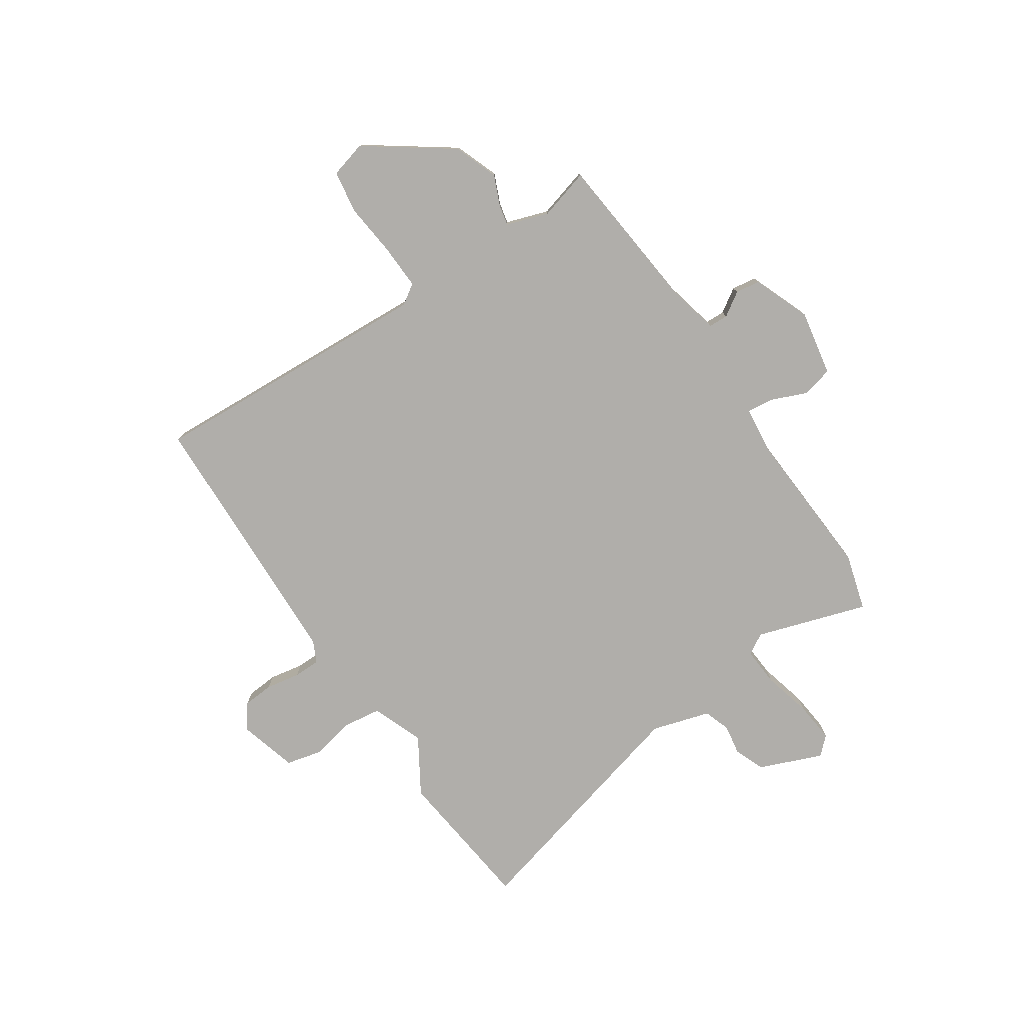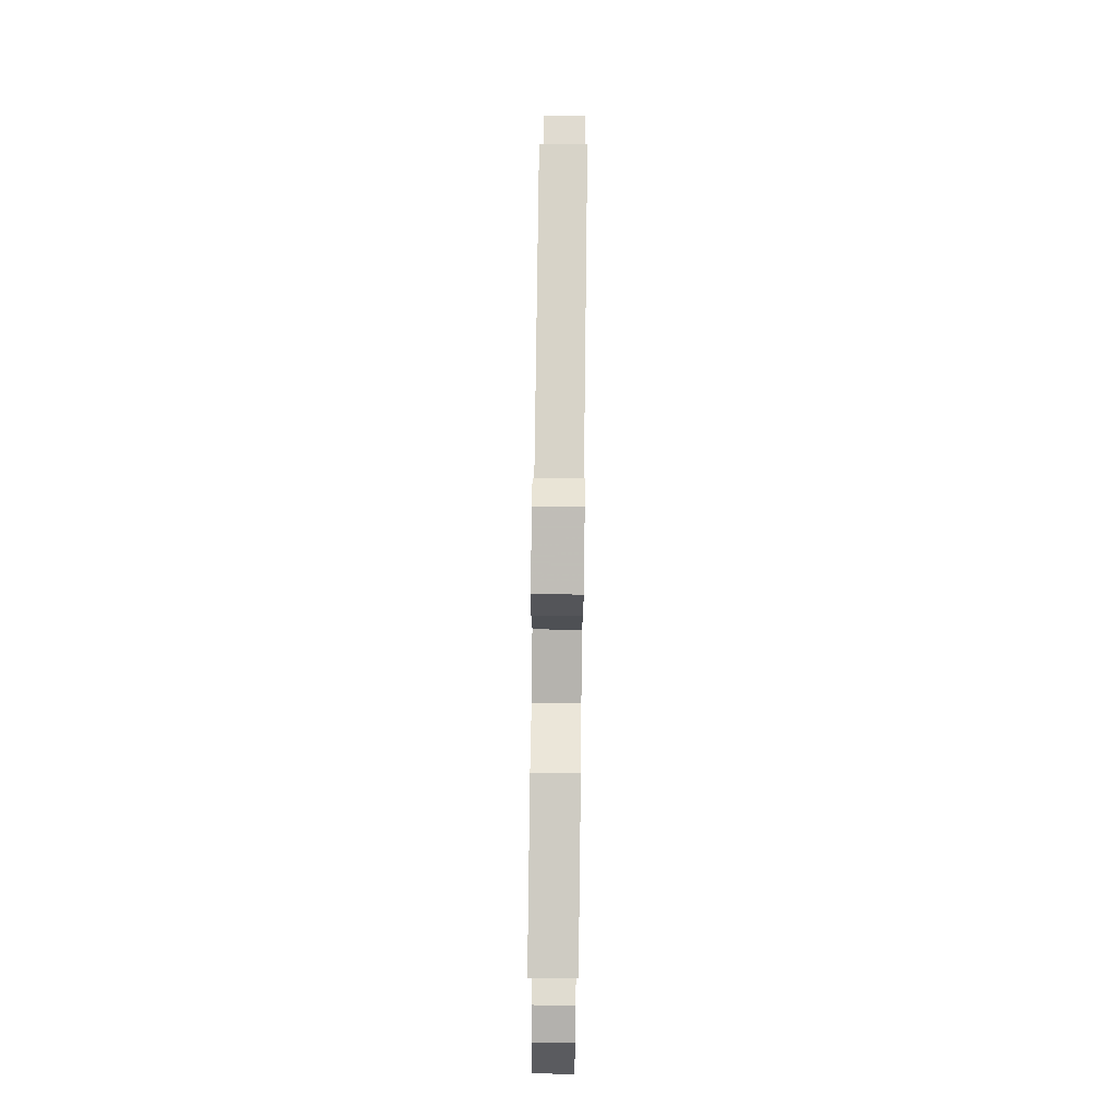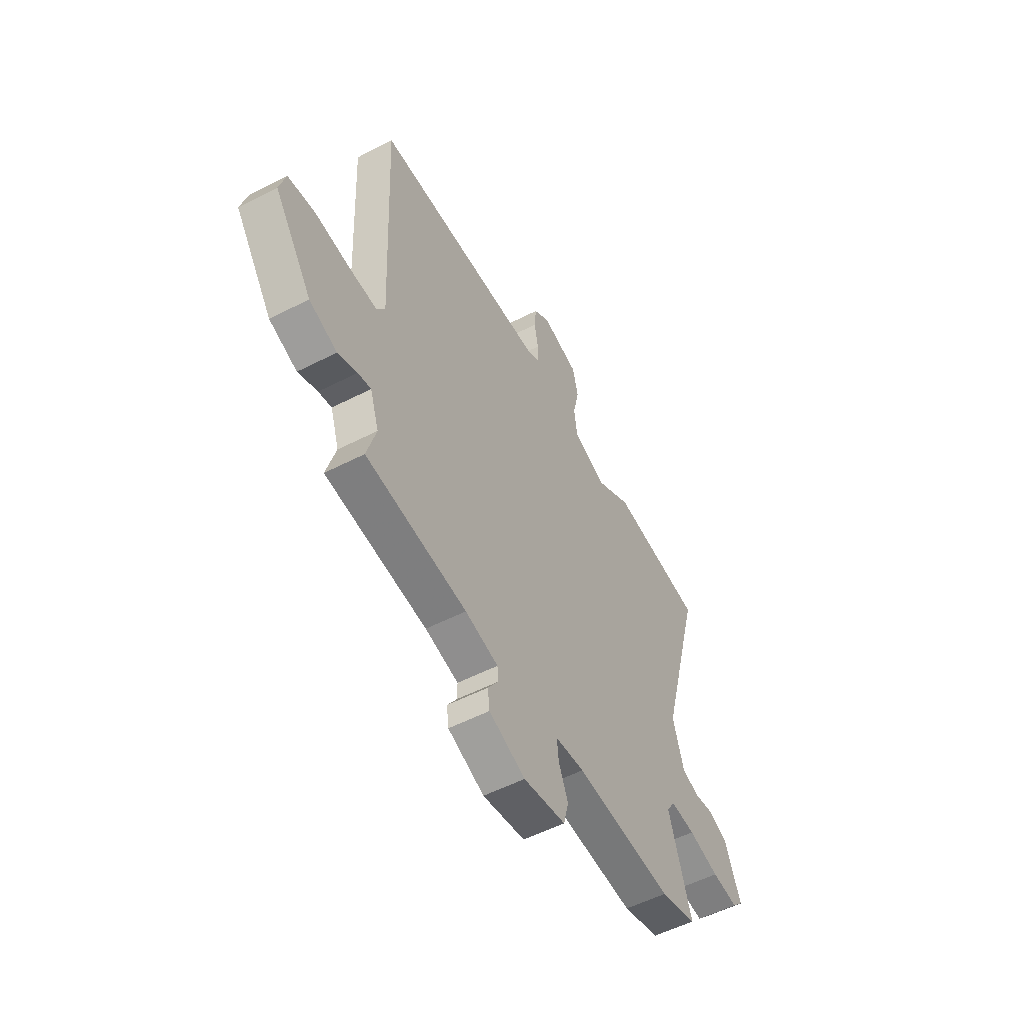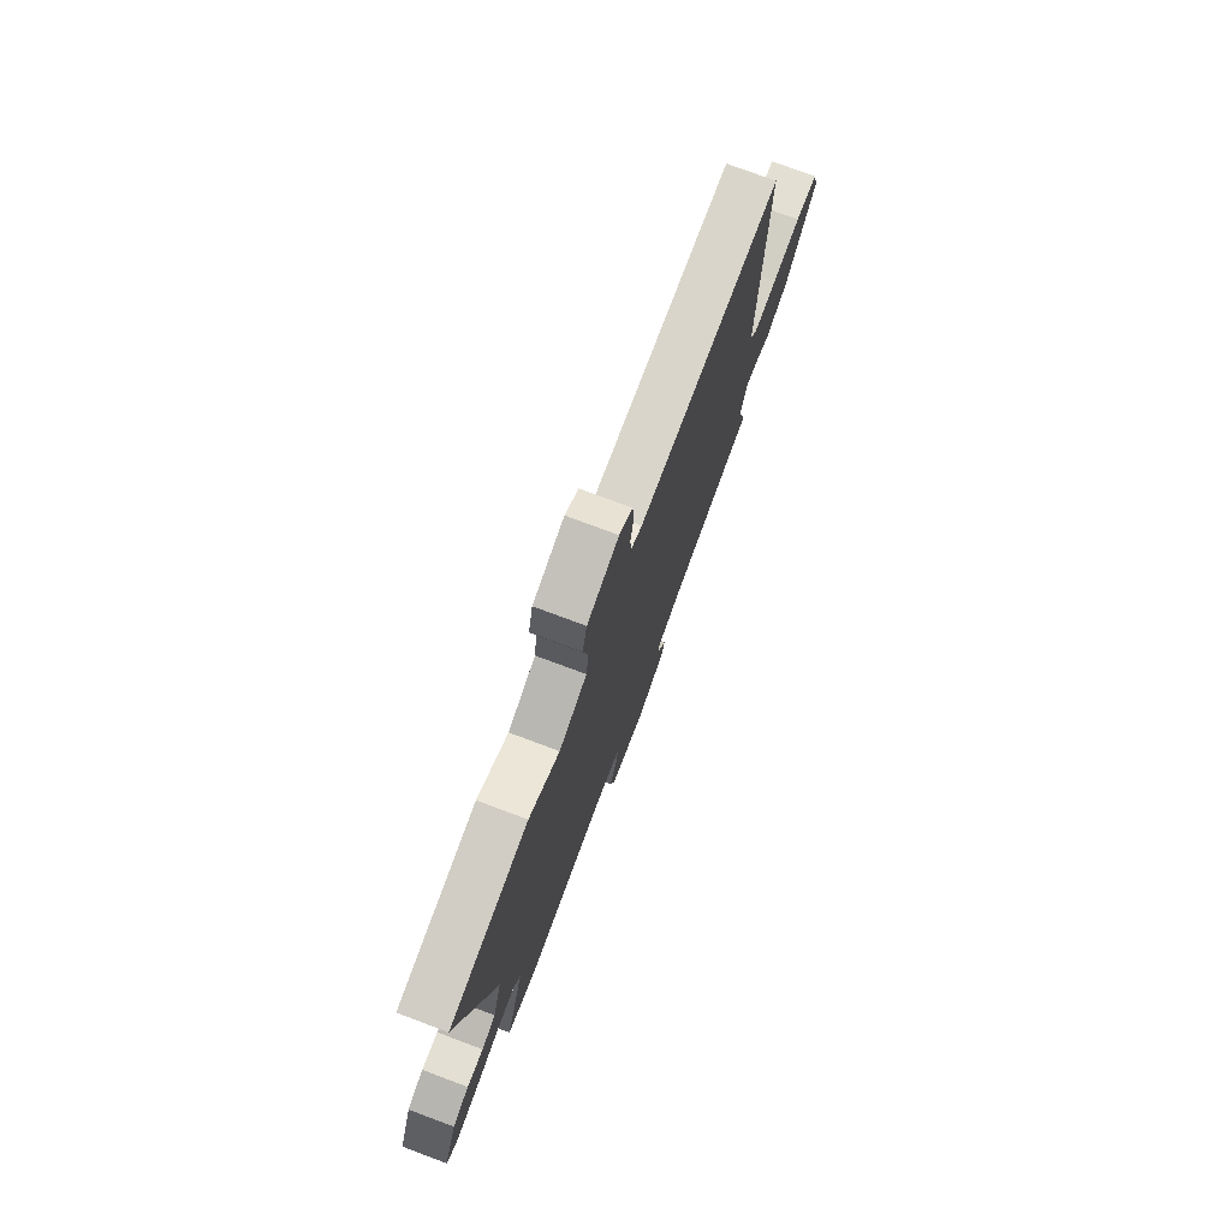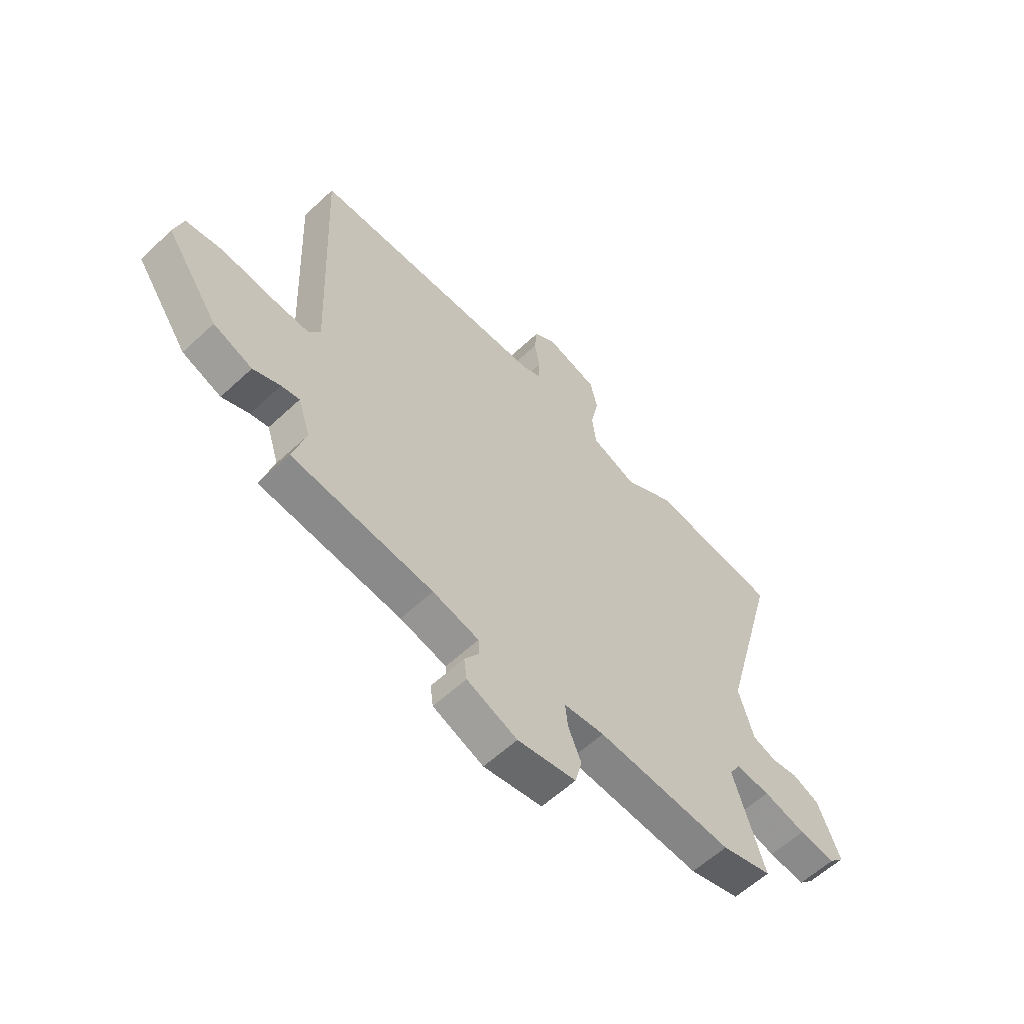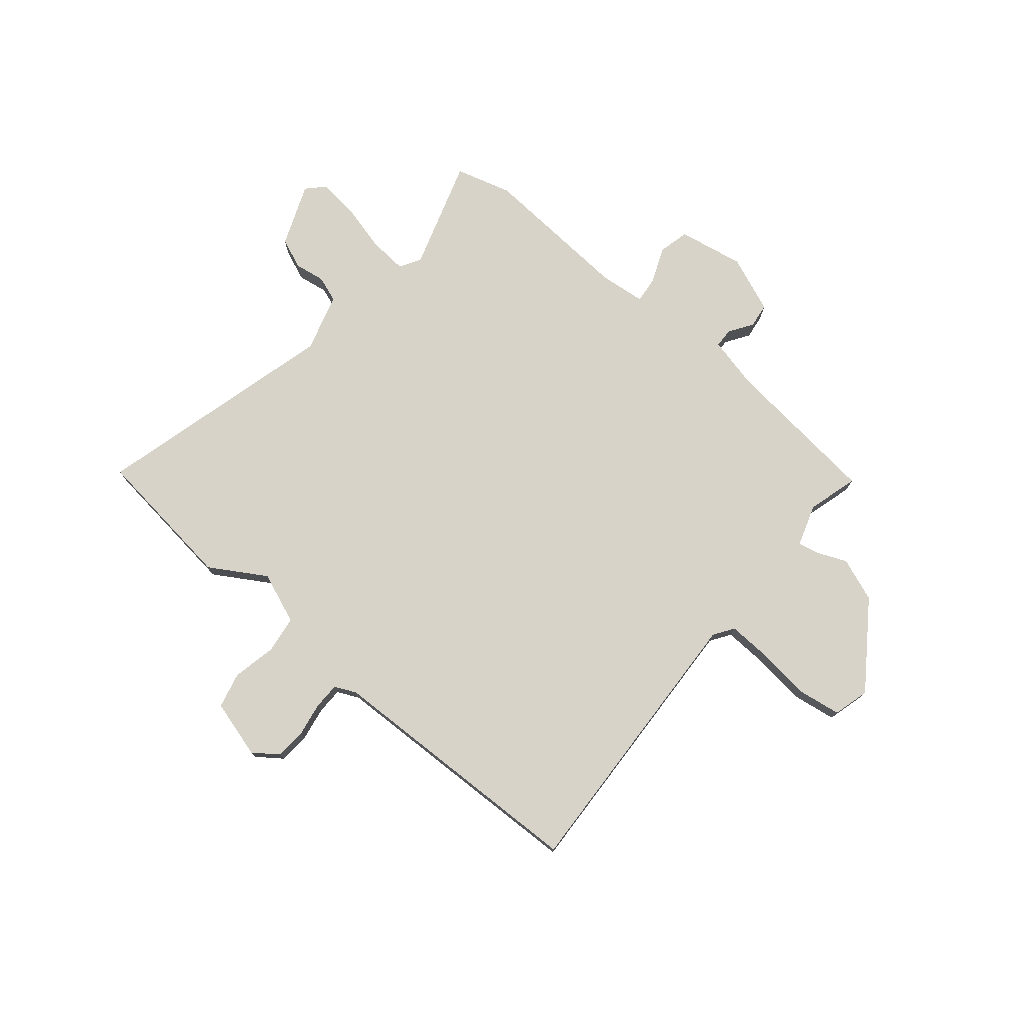
<metadata>
{"format":"obj","ext":"obj","renderer":"f3d","projection":"perspective","resolution":1024,"background":"white","views":[{"elev":-77.7,"azim":123.2,"up":"+Y"},{"elev":78.3,"azim":-89.3,"up":"+Z"},{"elev":-54.1,"azim":118.7,"up":"+Z"},{"elev":75.6,"azim":-69.5,"up":"+Z"},{"elev":-59.4,"azim":133.8,"up":"+Z"},{"elev":76.0,"azim":39.6,"up":"+Y"}]}
</metadata>
<code>
v -0.641 0.07 0.482
v -0.363 0.07 0.517
v -0.256 0.07 0.453
v -0.158 0.07 0.492
v -0.149 0.07 0.564
v -0.167 0.07 0.647
v -0.151 0.07 0.716
v -0.04 0.07 0.748
v 0.007 0.07 0.714
v 0.012 0.07 0.655
v 0.001 0.07 0.59
v 0.002 0.07 0.539
v 0.043 0.07 0.52
v 0.554 0.07 0.508
v 0.53 0.07 -0.038
v 0.556 0.07 -0.076
v 0.641 0.07 -0.072
v 0.743 0.07 -0.06
v 0.824 0.07 -0.072
v 0.843 0.07 -0.141
v 0.73 0.07 -0.303
v 0.647 0.07 -0.335
v 0.589 0.07 -0.311
v 0.55 0.07 -0.303
v 0.524 0.07 -0.383
v 0.552 0.07 -0.48
v 0.25 0.07 -0.514
v 0.151 0.07 -0.538
v 0.15 0.07 -0.575
v 0.18 0.07 -0.62
v 0.174 0.07 -0.667
v 0.066 0.07 -0.711
v -0.06 0.07 -0.689
v -0.075 0.07 -0.63
v -0.047 0.07 -0.562
v -0.042 0.07 -0.511
v -0.129 0.07 -0.502
v -0.42 0.07 -0.522
v -0.528 0.07 -0.492
v -0.462 0.07 -0.28
v -0.486 0.07 -0.24
v -0.56 0.07 -0.246
v -0.651 0.07 -0.27
v -0.729 0.07 -0.279
v -0.761 0.07 -0.246
v -0.714 0.07 -0.126
v -0.656 0.07 -0.102
v -0.598 0.07 -0.111
v -0.548 0.07 -0.093
v -0.516 0.07 0.018
v -0.641 0 0.482
v -0.363 0 0.517
v -0.256 0 0.453
v -0.158 0 0.492
v -0.149 0 0.564
v -0.167 0 0.647
v -0.151 0 0.716
v -0.04 0 0.748
v 0.007 0 0.714
v 0.012 0 0.655
v 0.001 0 0.59
v 0.002 0 0.539
v 0.043 0 0.52
v 0.554 0 0.508
v 0.53 0 -0.038
v 0.556 0 -0.076
v 0.641 0 -0.072
v 0.743 0 -0.06
v 0.824 0 -0.072
v 0.843 0 -0.141
v 0.73 0 -0.303
v 0.647 0 -0.335
v 0.589 0 -0.311
v 0.55 0 -0.303
v 0.524 0 -0.383
v 0.552 0 -0.48
v 0.25 0 -0.514
v 0.151 0 -0.538
v 0.15 0 -0.575
v 0.18 0 -0.62
v 0.174 0 -0.667
v 0.066 0 -0.711
v -0.06 0 -0.689
v -0.075 0 -0.63
v -0.047 0 -0.562
v -0.042 0 -0.511
v -0.129 0 -0.502
v -0.42 0 -0.522
v -0.528 0 -0.492
v -0.462 0 -0.28
v -0.486 0 -0.24
v -0.56 0 -0.246
v -0.651 0 -0.27
v -0.729 0 -0.279
v -0.761 0 -0.246
v -0.714 0 -0.126
v -0.656 0 -0.102
v -0.598 0 -0.111
v -0.548 0 -0.093
v -0.516 0 0.018
f 45 46 47 48
f 45 48 49
f 42 43 44 45
f 41 42 45 49
f 40 41 49 50
f 37 38 39 40
f 36 37 40 50
f 32 33 34 35
f 32 35 36
f 29 30 31 32
f 28 29 32 36
f 27 28 36 50
f 25 26 27 50
f 20 21 22 23
f 20 23 24
f 17 18 19 20
f 16 17 20 24
f 15 16 24 25
f 13 14 15
f 12 13 15 25
f 8 9 10 11
f 8 11 12
f 5 6 7 8
f 4 5 8 12
f 3 4 12 25
f 3 25 50
f 1 2 3 50
f 98 97 96 95
f 99 98 95
f 95 94 93 92
f 99 95 92 91
f 100 99 91 90
f 90 89 88 87
f 100 90 87 86
f 85 84 83 82
f 86 85 82
f 82 81 80 79
f 86 82 79 78
f 100 86 78 77
f 100 77 76 75
f 73 72 71 70
f 74 73 70
f 70 69 68 67
f 74 70 67 66
f 75 74 66 65
f 65 64 63
f 75 65 63 62
f 61 60 59 58
f 62 61 58
f 58 57 56 55
f 62 58 55 54
f 75 62 54 53
f 100 75 53
f 100 53 52 51
f 1 51 52 2
f 2 52 53 3
f 3 53 54 4
f 4 54 55 5
f 5 55 56 6
f 6 56 57 7
f 7 57 58 8
f 8 58 59 9
f 9 59 60 10
f 10 60 61 11
f 11 61 62 12
f 12 62 63 13
f 13 63 64 14
f 14 64 65 15
f 15 65 66 16
f 16 66 67 17
f 17 67 68 18
f 18 68 69 19
f 19 69 70 20
f 20 70 71 21
f 21 71 72 22
f 22 72 73 23
f 23 73 74 24
f 24 74 75 25
f 25 75 76 26
f 26 76 77 27
f 27 77 78 28
f 28 78 79 29
f 29 79 80 30
f 30 80 81 31
f 31 81 82 32
f 32 82 83 33
f 33 83 84 34
f 34 84 85 35
f 35 85 86 36
f 36 86 87 37
f 37 87 88 38
f 38 88 89 39
f 39 89 90 40
f 40 90 91 41
f 41 91 92 42
f 42 92 93 43
f 43 93 94 44
f 44 94 95 45
f 45 95 96 46
f 46 96 97 47
f 47 97 98 48
f 48 98 99 49
f 49 99 100 50
f 50 100 51 1

</code>
